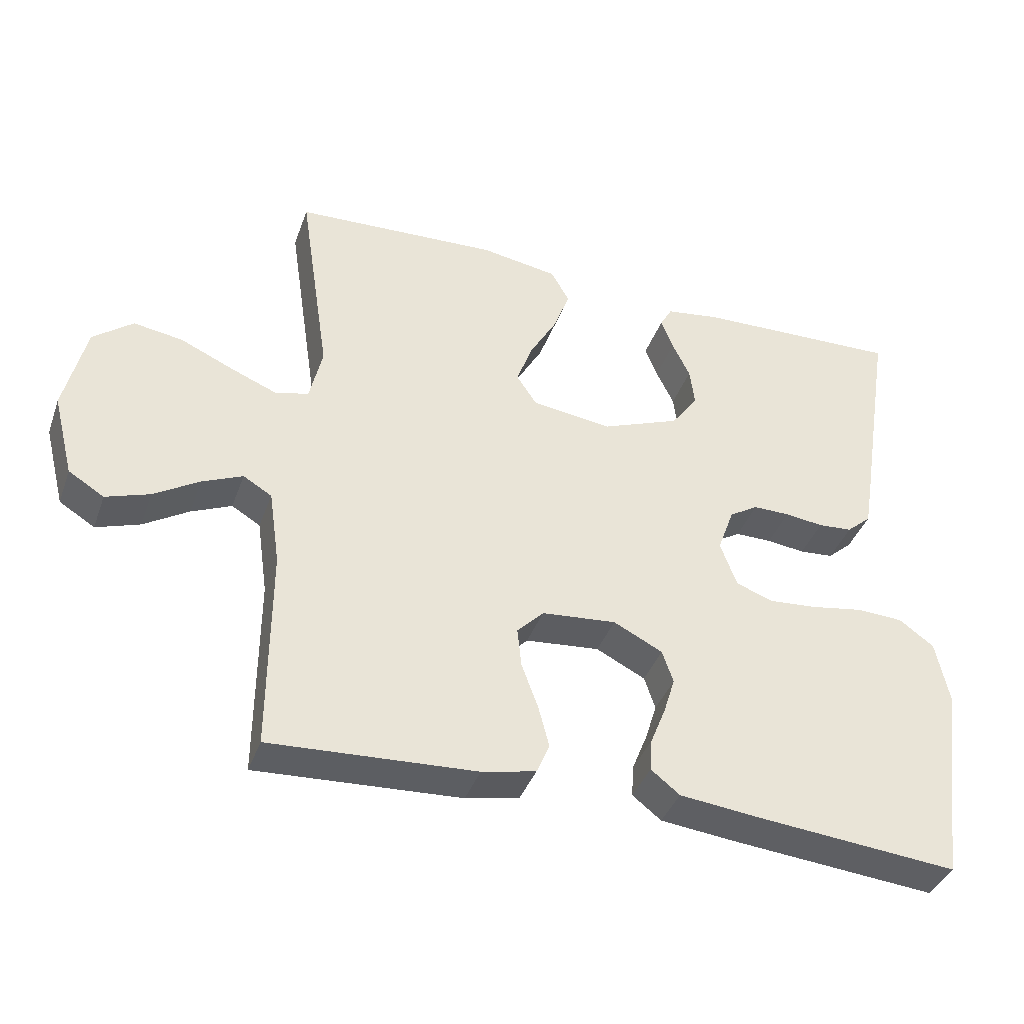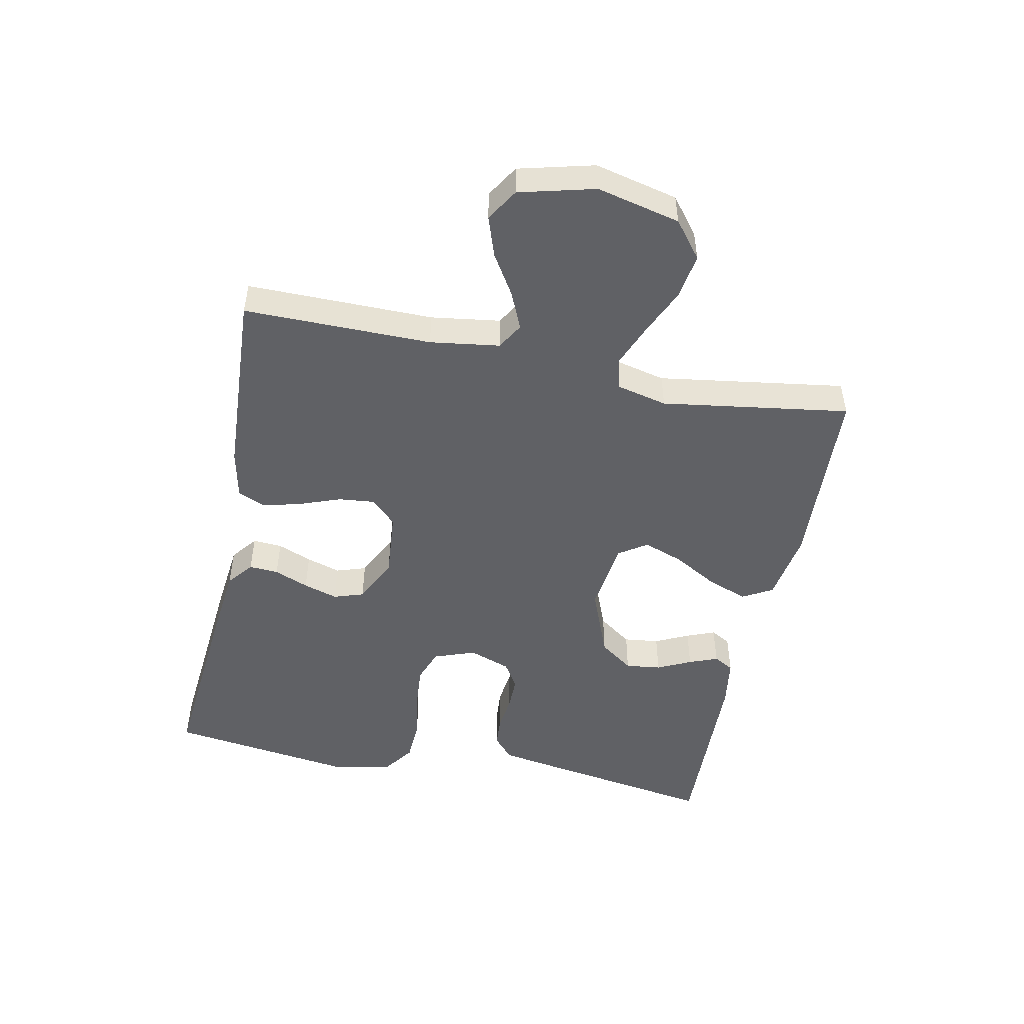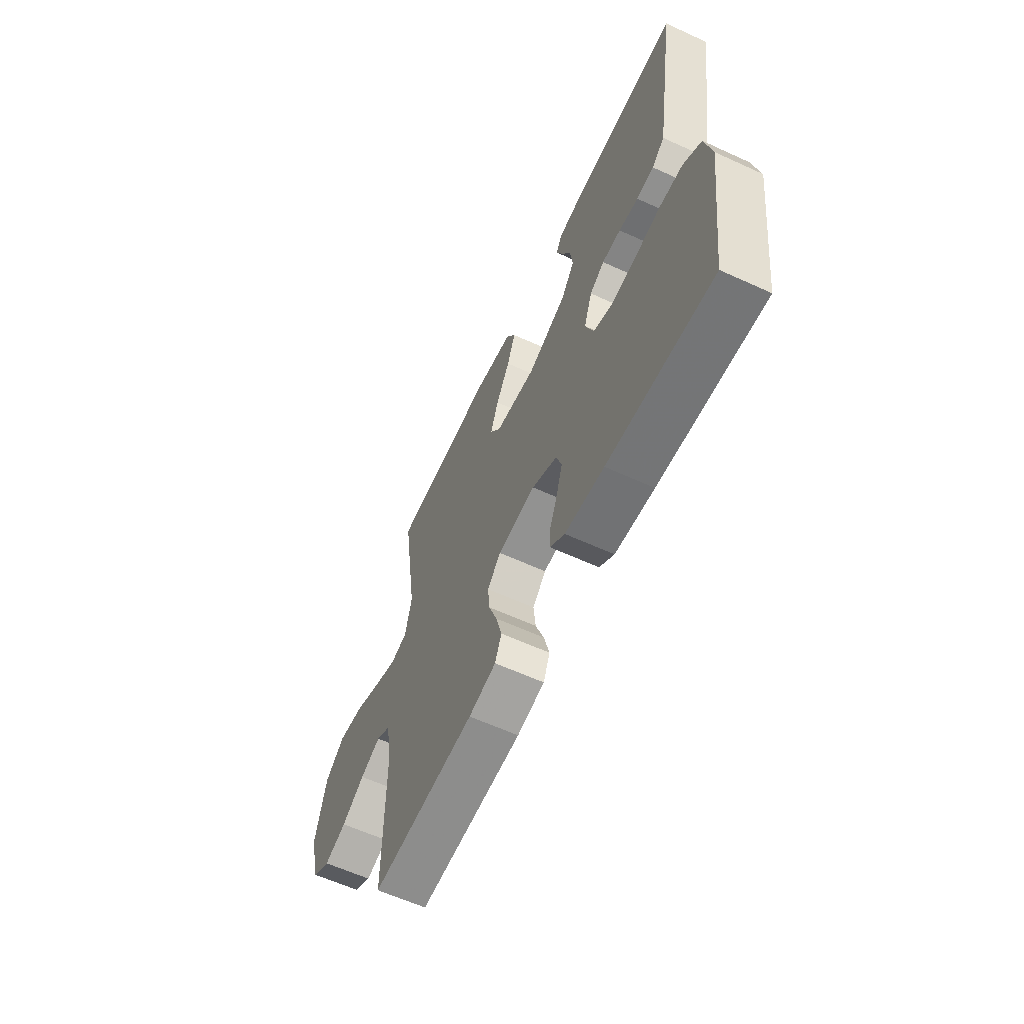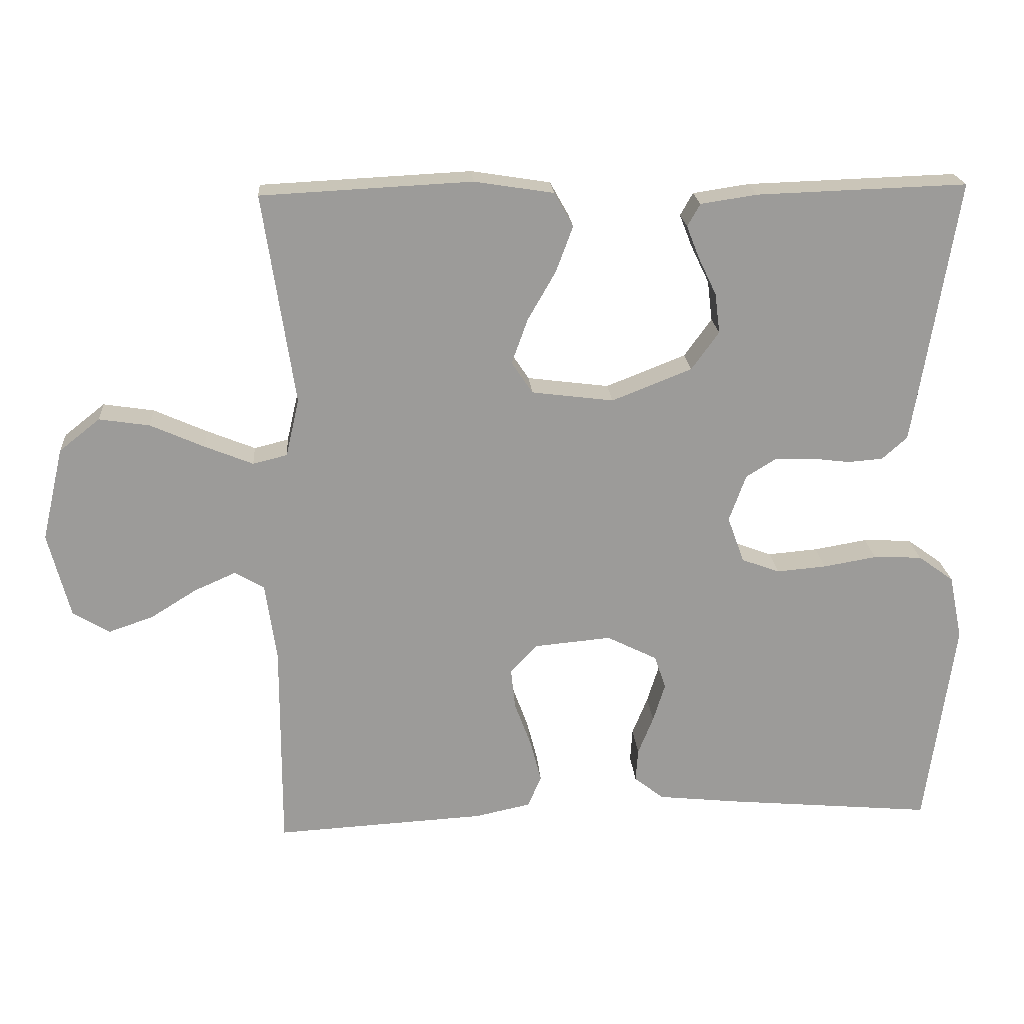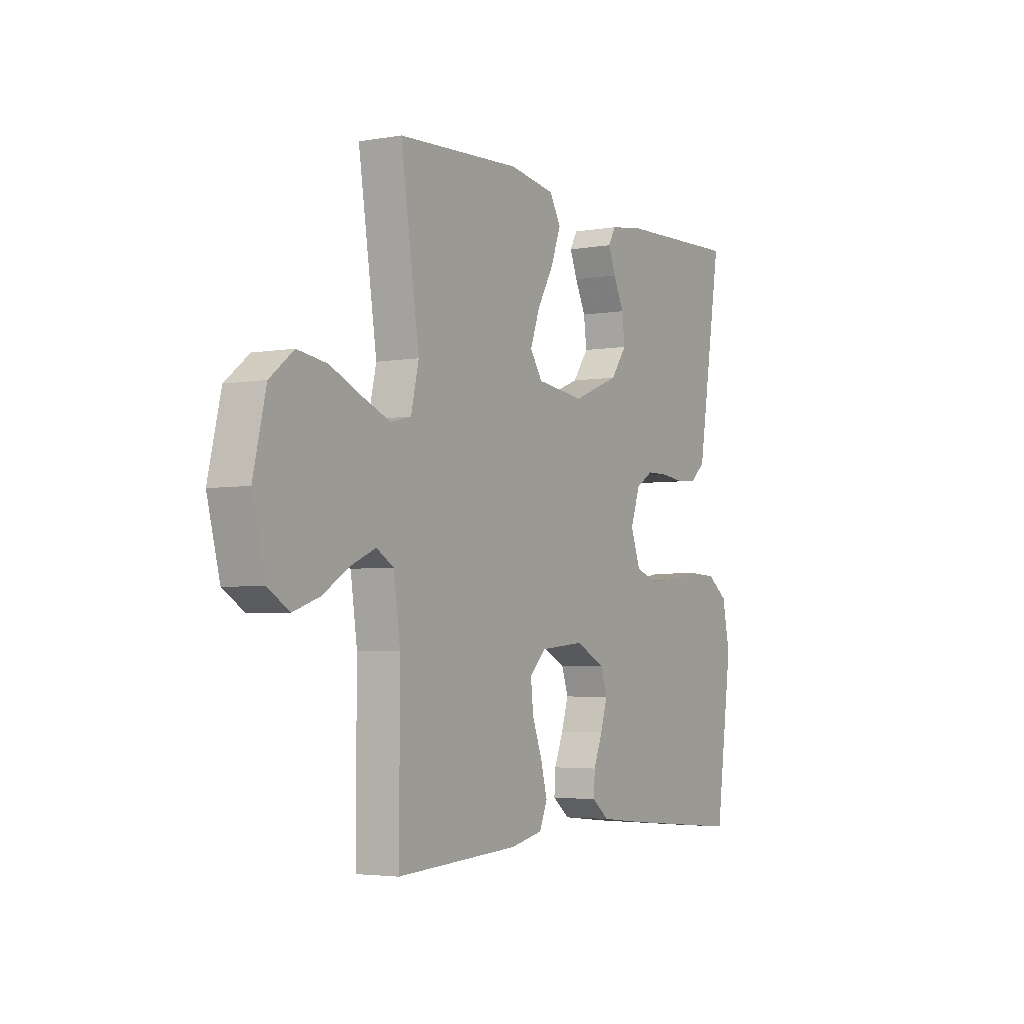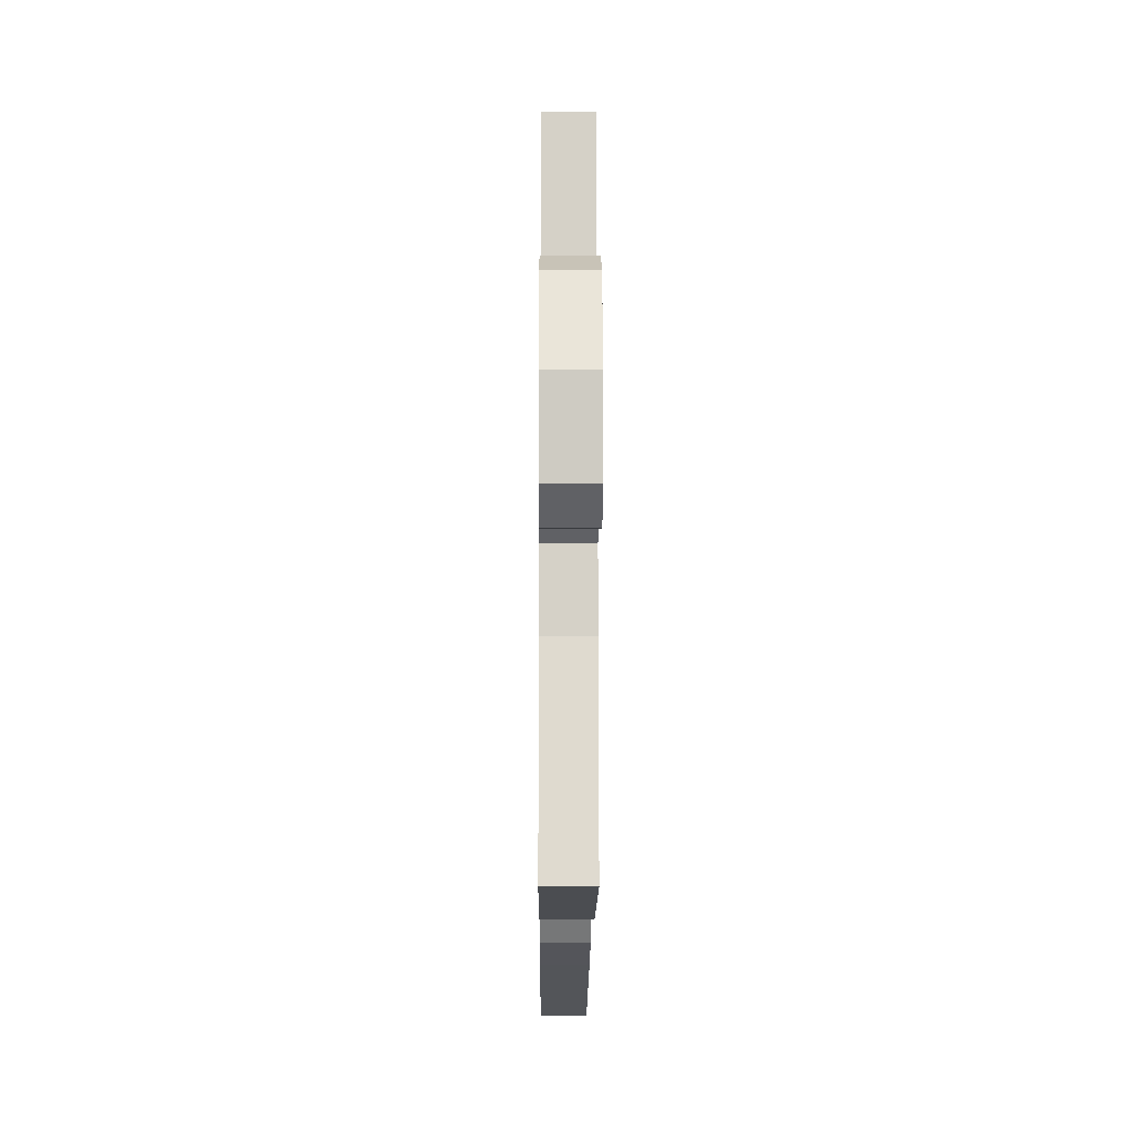
<metadata>
{"format":"obj","ext":"obj","renderer":"f3d","projection":"perspective","resolution":1024,"background":"white","views":[{"elev":-39.4,"azim":-18.9,"up":"+Z"},{"elev":-49.4,"azim":-101.6,"up":"+Y"},{"elev":-61.3,"azim":65.0,"up":"+Z"},{"elev":20.7,"azim":-4.2,"up":"+Z"},{"elev":-3.7,"azim":-59.5,"up":"+Z"},{"elev":-18.8,"azim":-90.4,"up":"+Z"}]}
</metadata>
<code>
v -0.5 0.07 0.5
v -0.2 0.07 0.515
v -0.087 0.07 0.497
v -0.06 0.07 0.449
v -0.084 0.07 0.384
v -0.124 0.07 0.314
v -0.147 0.07 0.25
v -0.117 0.07 0.205
v 0 0.07 0.19
v 0.114 0.07 0.235
v 0.153 0.07 0.289
v 0.146 0.07 0.346
v 0.12 0.07 0.4
v 0.102 0.07 0.446
v 0.12 0.07 0.478
v 0.2 0.07 0.49
v 0.5 0.07 0.5
v 0.452 0.07 0.2
v 0.439 0.07 0.122
v 0.403 0.07 0.09
v 0.353 0.07 0.086
v 0.297 0.07 0.093
v 0.243 0.07 0.093
v 0.201 0.07 0.067
v 0.177 0.07 0
v 0.201 0.07 -0.066
v 0.255 0.07 -0.086
v 0.326 0.07 -0.08
v 0.402 0.07 -0.067
v 0.471 0.07 -0.07
v 0.522 0.07 -0.107
v 0.541 0.07 -0.2
v 0.5 0.07 -0.5
v 0.2 0.07 -0.473
v 0.088 0.07 -0.461
v 0.046 0.07 -0.428
v 0.049 0.07 -0.381
v 0.071 0.07 -0.326
v 0.088 0.07 -0.271
v 0.072 0.07 -0.223
v 0 0.07 -0.187
v -0.109 0.07 -0.197
v -0.148 0.07 -0.237
v -0.142 0.07 -0.295
v -0.118 0.07 -0.36
v -0.102 0.07 -0.421
v -0.121 0.07 -0.466
v -0.2 0.07 -0.483
v -0.5 0.07 -0.5
v -0.499 0.07 -0.2
v -0.515 0.07 -0.089
v -0.557 0.07 -0.064
v -0.616 0.07 -0.09
v -0.682 0.07 -0.131
v -0.746 0.07 -0.153
v -0.798 0.07 -0.121
v -0.829 0.07 0
v -0.798 0.07 0.133
v -0.74 0.07 0.179
v -0.668 0.07 0.168
v -0.592 0.07 0.134
v -0.523 0.07 0.106
v -0.474 0.07 0.118
v -0.455 0.07 0.2
v -0.5 0 0.5
v -0.2 0 0.515
v -0.087 0 0.497
v -0.06 0 0.449
v -0.084 0 0.384
v -0.124 0 0.314
v -0.147 0 0.25
v -0.117 0 0.205
v 0 0 0.19
v 0.114 0 0.235
v 0.153 0 0.289
v 0.146 0 0.346
v 0.12 0 0.4
v 0.102 0 0.446
v 0.12 0 0.478
v 0.2 0 0.49
v 0.5 0 0.5
v 0.452 0 0.2
v 0.439 0 0.122
v 0.403 0 0.09
v 0.353 0 0.086
v 0.297 0 0.093
v 0.243 0 0.093
v 0.201 0 0.067
v 0.177 0 0
v 0.201 0 -0.066
v 0.255 0 -0.086
v 0.326 0 -0.08
v 0.402 0 -0.067
v 0.471 0 -0.07
v 0.522 0 -0.107
v 0.541 0 -0.2
v 0.5 0 -0.5
v 0.2 0 -0.473
v 0.088 0 -0.461
v 0.046 0 -0.428
v 0.049 0 -0.381
v 0.071 0 -0.326
v 0.088 0 -0.271
v 0.072 0 -0.223
v 0 0 -0.187
v -0.109 0 -0.197
v -0.148 0 -0.237
v -0.142 0 -0.295
v -0.118 0 -0.36
v -0.102 0 -0.421
v -0.121 0 -0.466
v -0.2 0 -0.483
v -0.5 0 -0.5
v -0.499 0 -0.2
v -0.515 0 -0.089
v -0.557 0 -0.064
v -0.616 0 -0.09
v -0.682 0 -0.131
v -0.746 0 -0.153
v -0.798 0 -0.121
v -0.829 0 0
v -0.798 0 0.133
v -0.74 0 0.179
v -0.668 0 0.168
v -0.592 0 0.134
v -0.523 0 0.106
v -0.474 0 0.118
v -0.455 0 0.2
f 58 59 60 61
f 58 61 62
f 57 58 62
f 56 57 62 63
f 53 54 55 56
f 52 53 56 63
f 47 48 49 50
f 47 50 51
f 44 45 46 47
f 44 47 51
f 43 44 51 52
f 35 36 37 38
f 35 38 39
f 34 35 39
f 33 34 39 40
f 31 32 33 40
f 28 29 30 31
f 27 28 31 40
f 19 20 21 22
f 19 22 23
f 18 19 23
f 17 18 23
f 16 17 23 24
f 12 13 14 15
f 12 15 16 24
f 3 4 5 6
f 3 6 7
f 64 1 2 3
f 63 64 3 7
f 42 43 52 63
f 41 42 63 7
f 26 27 40 41
f 25 26 41
f 11 12 24
f 10 11 24 25
f 9 10 25 41
f 41 7 8
f 8 9 41
f 125 124 123 122
f 126 125 122
f 126 122 121
f 127 126 121 120
f 120 119 118 117
f 127 120 117 116
f 114 113 112 111
f 115 114 111
f 111 110 109 108
f 115 111 108
f 116 115 108 107
f 102 101 100 99
f 103 102 99
f 103 99 98
f 104 103 98 97
f 104 97 96 95
f 95 94 93 92
f 104 95 92 91
f 86 85 84 83
f 87 86 83
f 87 83 82
f 87 82 81
f 88 87 81 80
f 79 78 77 76
f 88 80 79 76
f 70 69 68 67
f 71 70 67
f 67 66 65 128
f 71 67 128 127
f 127 116 107 106
f 71 127 106 105
f 105 104 91 90
f 105 90 89
f 88 76 75
f 89 88 75 74
f 105 89 74 73
f 72 71 105
f 105 73 72
f 1 65 66 2
f 2 66 67 3
f 3 67 68 4
f 4 68 69 5
f 5 69 70 6
f 6 70 71 7
f 7 71 72 8
f 8 72 73 9
f 9 73 74 10
f 10 74 75 11
f 11 75 76 12
f 12 76 77 13
f 13 77 78 14
f 14 78 79 15
f 15 79 80 16
f 16 80 81 17
f 17 81 82 18
f 18 82 83 19
f 19 83 84 20
f 20 84 85 21
f 21 85 86 22
f 22 86 87 23
f 23 87 88 24
f 24 88 89 25
f 25 89 90 26
f 26 90 91 27
f 27 91 92 28
f 28 92 93 29
f 29 93 94 30
f 30 94 95 31
f 31 95 96 32
f 32 96 97 33
f 33 97 98 34
f 34 98 99 35
f 35 99 100 36
f 36 100 101 37
f 37 101 102 38
f 38 102 103 39
f 39 103 104 40
f 40 104 105 41
f 41 105 106 42
f 42 106 107 43
f 43 107 108 44
f 44 108 109 45
f 45 109 110 46
f 46 110 111 47
f 47 111 112 48
f 48 112 113 49
f 49 113 114 50
f 50 114 115 51
f 51 115 116 52
f 52 116 117 53
f 53 117 118 54
f 54 118 119 55
f 55 119 120 56
f 56 120 121 57
f 57 121 122 58
f 58 122 123 59
f 59 123 124 60
f 60 124 125 61
f 61 125 126 62
f 62 126 127 63
f 63 127 128 64
f 64 128 65 1

</code>
